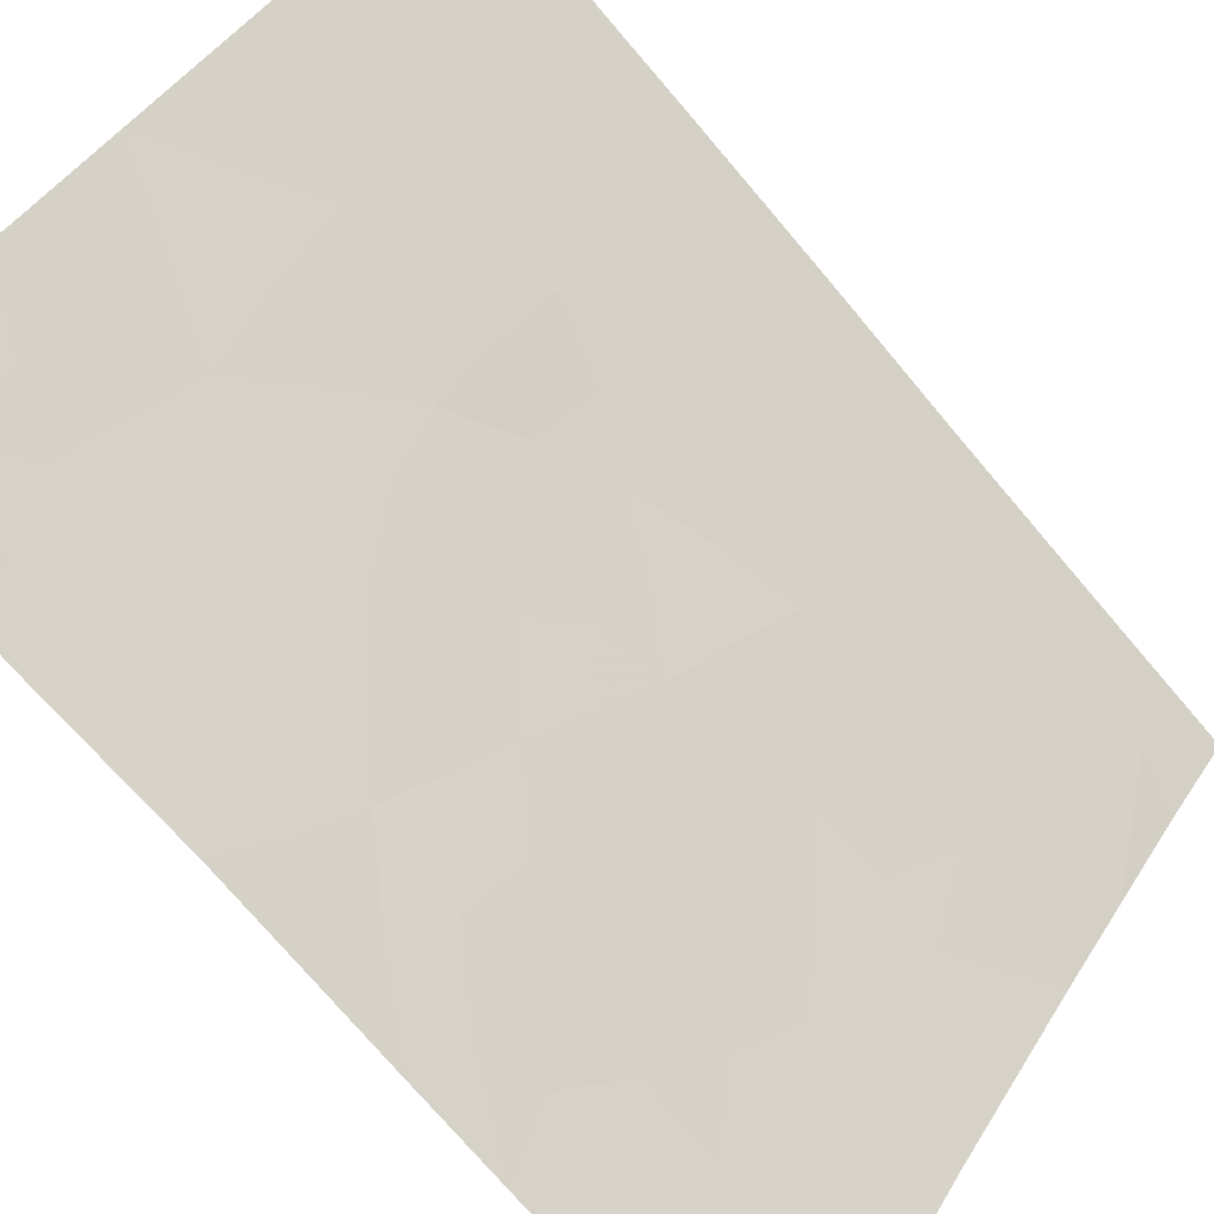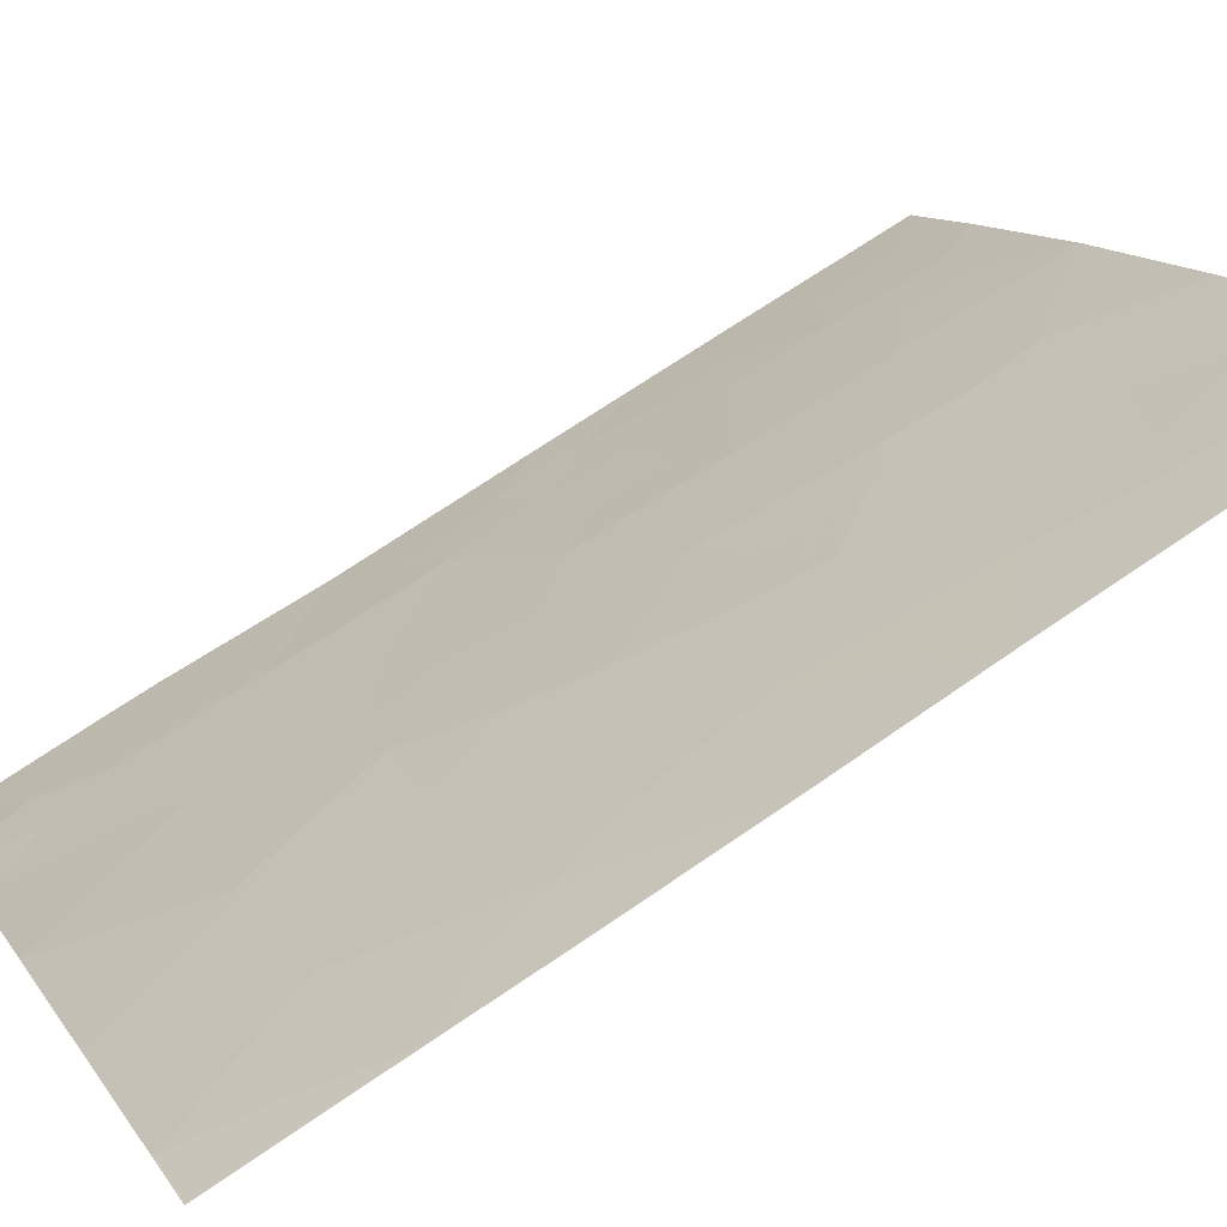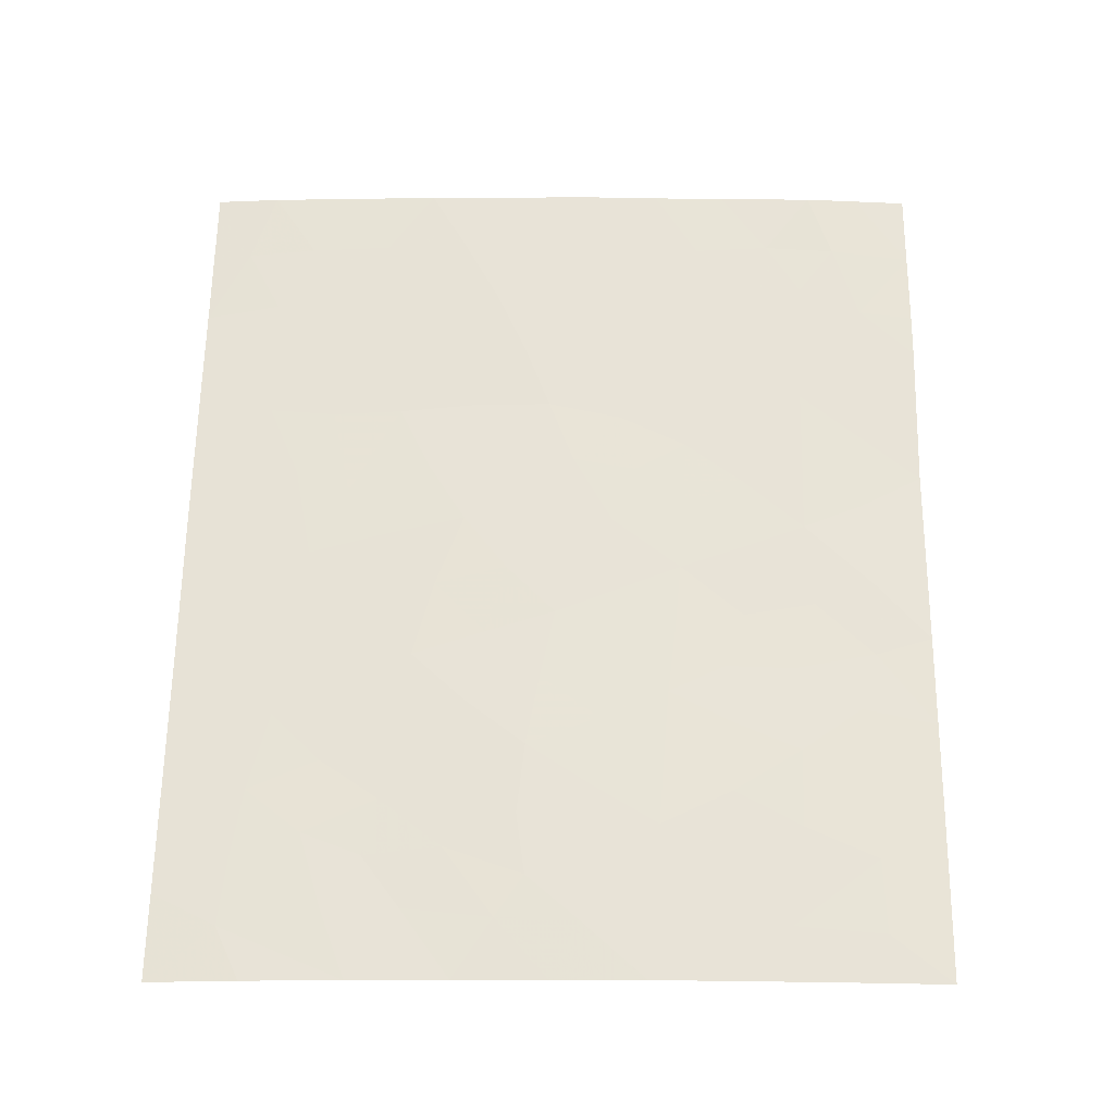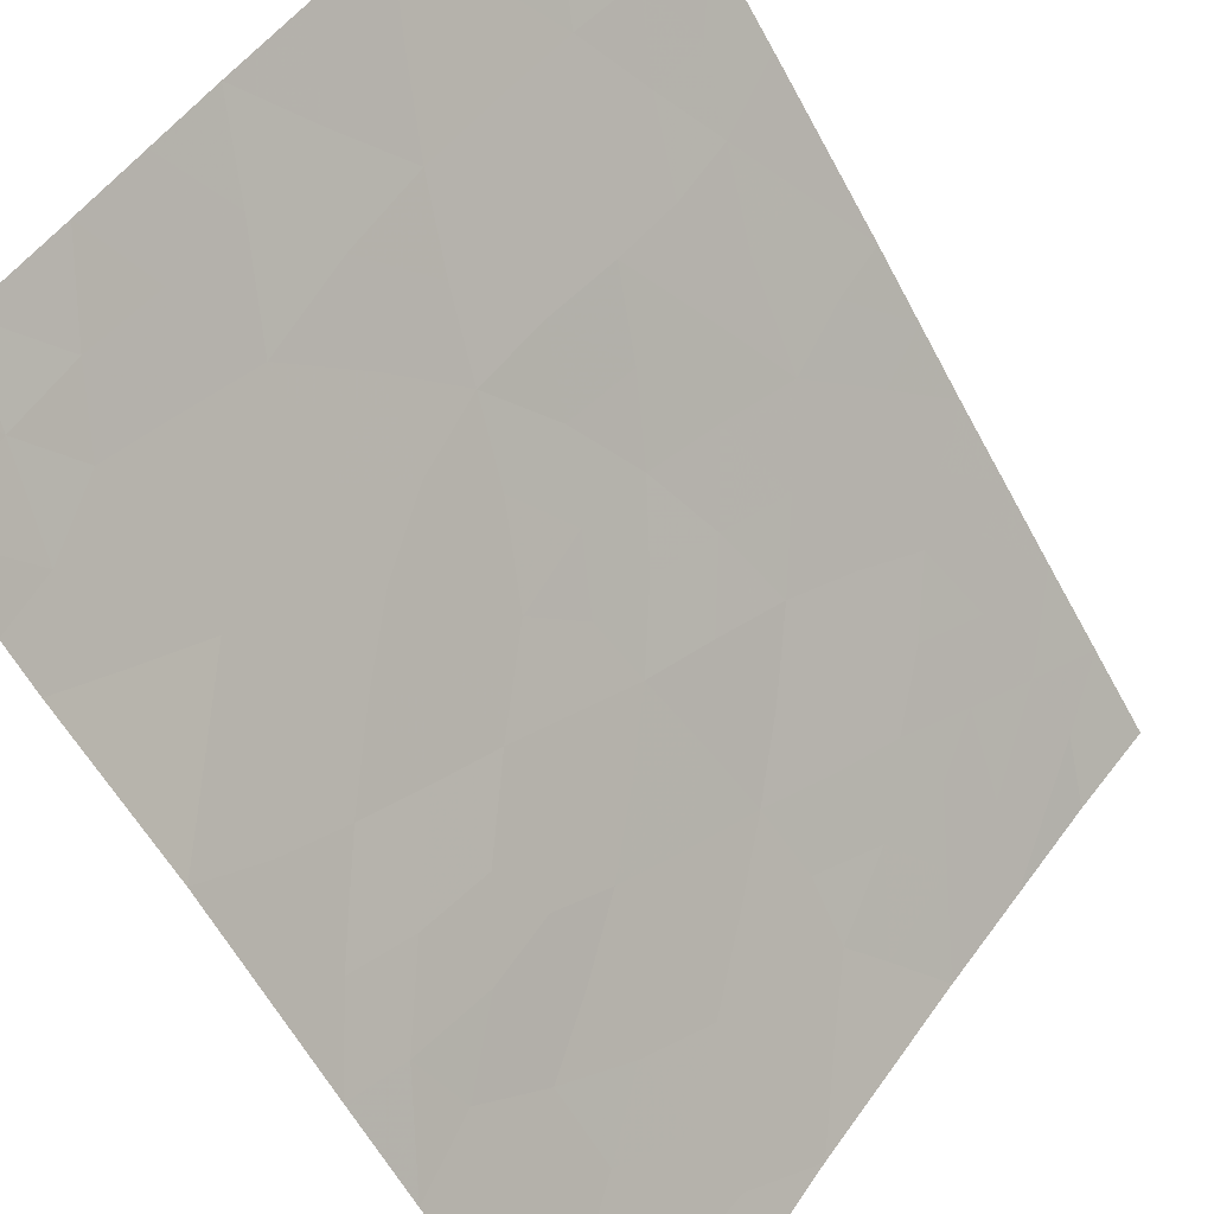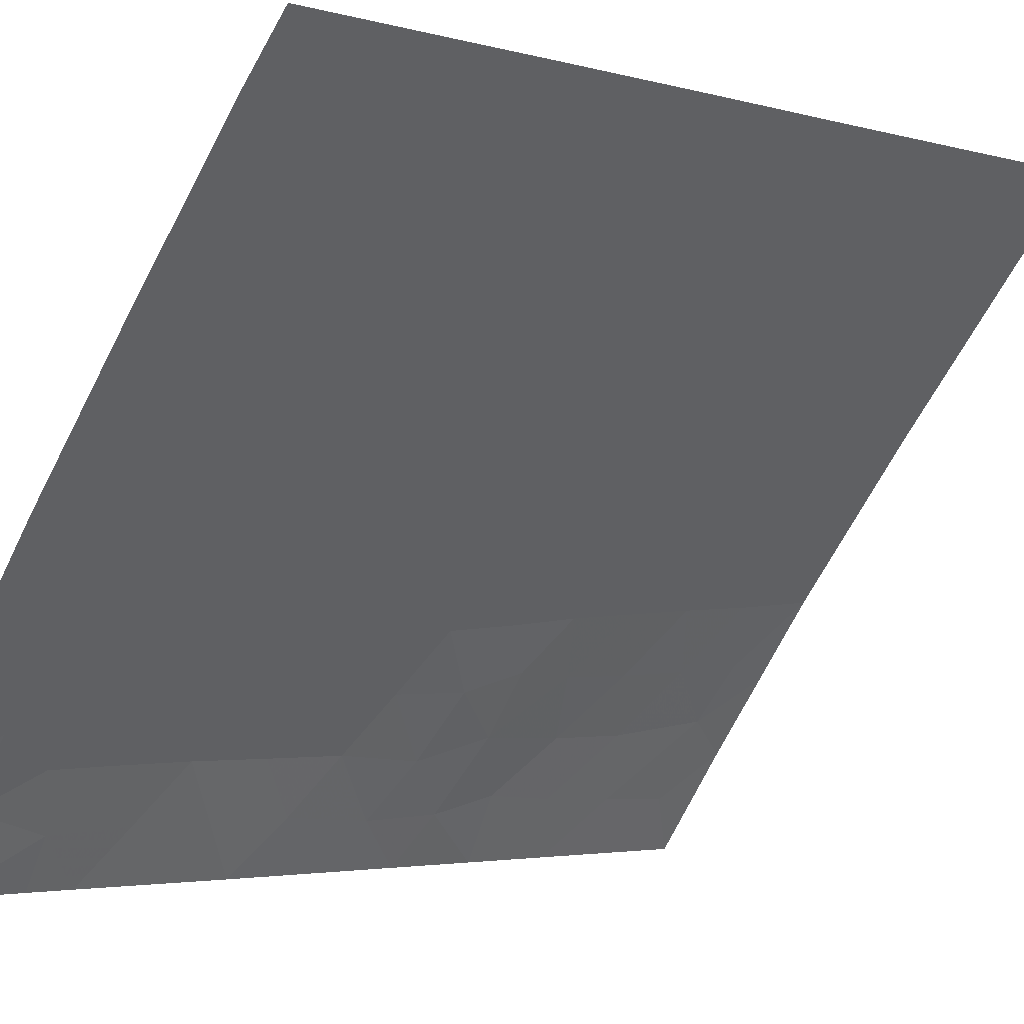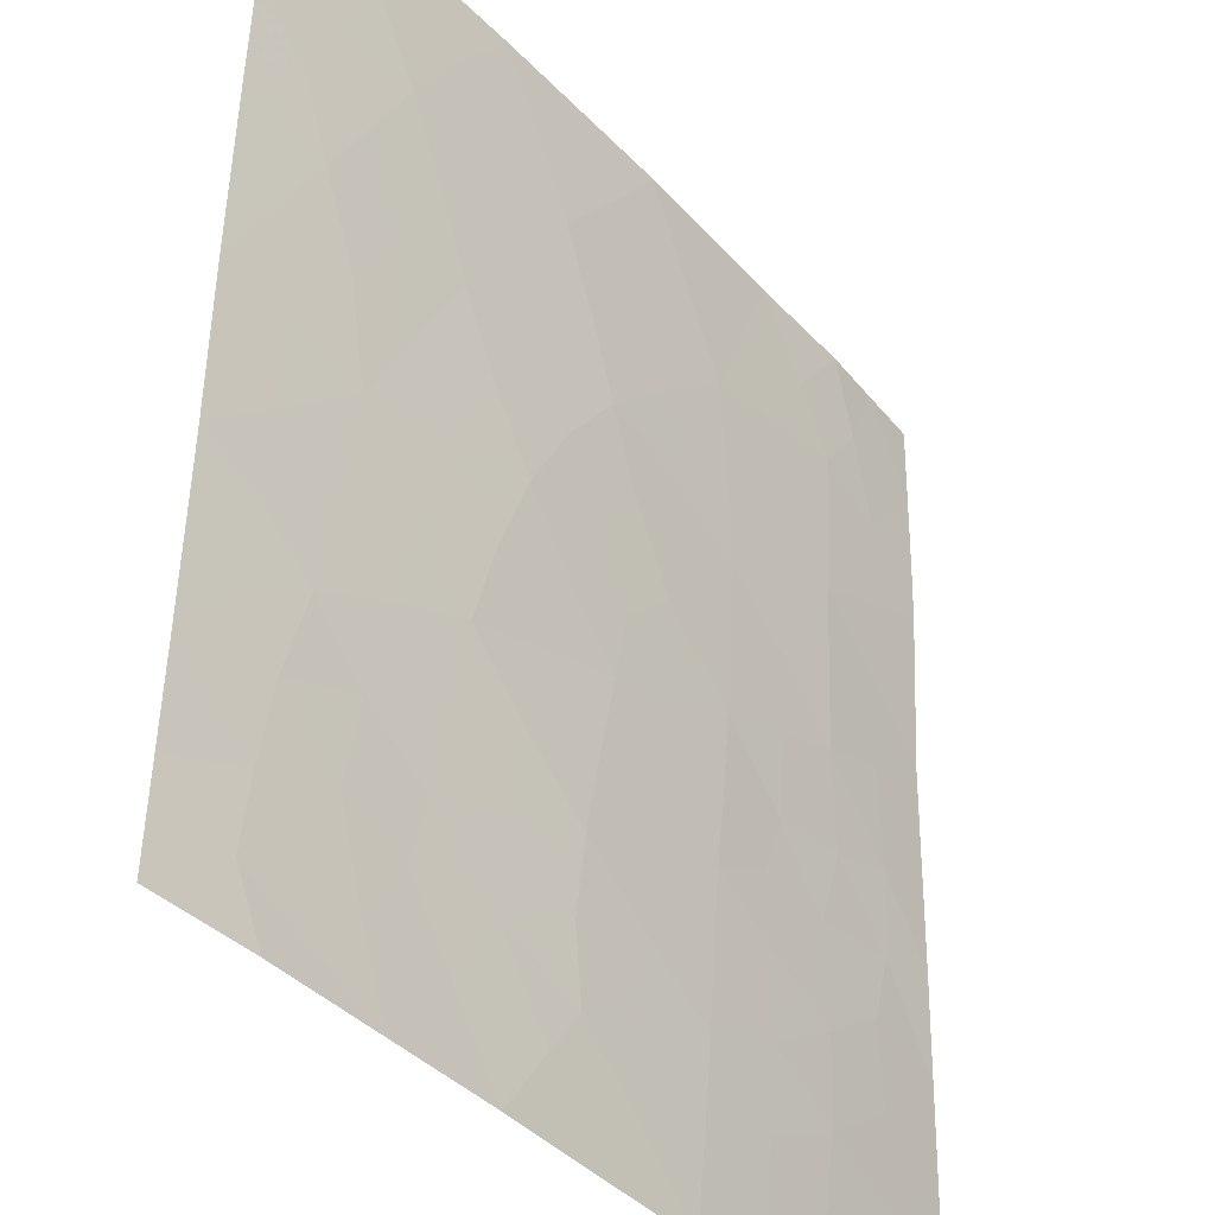
<metadata>
{"format":"obj","ext":"obj","renderer":"f3d","projection":"perspective","resolution":1024,"background":"white","views":[{"elev":-75.0,"azim":-140.6,"up":"+Z"},{"elev":70.3,"azim":-125.5,"up":"+Z"},{"elev":-28.7,"azim":51.4,"up":"+Y"},{"elev":-60.1,"azim":-152.8,"up":"+Z"},{"elev":-3.0,"azim":-136.5,"up":"+Z"},{"elev":49.1,"azim":0.0,"up":"+Z"}]}
</metadata>
<code>
v 53.11 -39.84 37.21
v 54.1 -50 35.78
v 52.59 -46.38 37.68
v 58.01 -45.21 30.72
v 51.68 -47.68 38.72
v 52.85 -43.97 37.42
v 53.92 -38 36.28
v 58.15 -40.07 30.72
v 57.37 -38 31.89
v 54.73 -46.83 35.11
v 58.19 -38 30.72
v 51.72 -45.54 38.72
v 56.03 -44.2 33.46
v 54.98 -44.89 34.81
v 54.23 -43.46 35.81
v 53.77 -45.53 36.3
v 57.9 -50 30.72
v 51.77 -41.36 38.72
v 51.74 -43.62 38.72
v 54.97 -41.62 34.9
v 54.52 -39.78 35.5
v 57.96 -47.74 30.72
v 56.92 -46.88 32.21
v 55.38 -38 34.47
v 56.57 -38 32.9
v 56.12 -42.26 33.38
v 55.48 -43.48 34.2
v 51.8 -40.08 38.72
v 52.42 -38 38.08
v 52.43 -50 37.82
v 51.63 -50 38.72
v 51.84 -38 38.72
v 55.89 -46.06 33.61
v 58.04 -42.72 30.72
v 58.14 -40.67 30.72
v 53.37 -48.35 36.7
v 53.63 -41.72 36.52
v 57.22 -39.62 32.03
v 57.03 -50 31.95
v 56.51 -44.91 32.77
v 57.07 -43.54 32.08
v 55.63 -50 33.85
v 55.78 -47.94 33.73
v 56.04 -40.04 33.56
v 57.13 -41.44 32.07
v 52.45 -41.68 37.94
v 54.06 -40.72 36.03
v 53.39 -40.76 36.85
v 53.8 -39.8 36.38
v 57.53 -38.92 31.62
v 57.78 -38 31.3
v 58.17 -39.03 30.72
v 51.7 -46.61 38.72
v 52.18 -45.89 38.18
v 52.4 -47.44 37.89
v 53.97 -44.47 36.09
v 54.58 -44.22 35.34
v 54.39 -45.19 35.54
v 54.23 -46.21 35.73
v 54.85 -45.85 34.97
v 51.75 -42.49 38.72
v 52.12 -42.58 38.3
v 56.89 -47.95 32.23
v 57.44 -47.29 31.47
v 54.56 -42.5 35.4
v 53.9 -42.63 36.19
v 54.3 -41.62 35.72
v 54.65 -38 35.38
v 54.96 -38.9 34.98
v 54.23 -38.88 35.88
v 56.94 -38.88 32.4
v 55.68 -42.66 33.94
v 56.09 -43.22 33.4
v 55.17 -42.51 34.63
v 54.83 -43.34 35.04
v 55.09 -44.06 34.69
v 52.23 -43.72 38.14
v 52.71 -42.69 37.61
v 57.98 -46.47 30.72
v 57.41 -46.28 31.54
v 52.18 -39 38.32
v 52.8 -38.94 37.6
v 52.47 -39.91 37.95
v 57.46 -50 31.33
v 57.45 -49.36 31.39
v 52.29 -48.44 38.01
v 51.66 -48.84 38.72
v 53.05 -49.04 37.08
v 51.82 -39.04 38.72
v 56.71 -39.8 32.68
v 56.32 -38.95 33.21
v 53.5 -38.9 36.76
v 55.12 -49.22 34.53
v 55.19 -48.34 34.48
v 55.72 -48.91 33.77
v 54.65 -47.79 35.18
v 55.25 -47.4 34.43
v 52.24 -40.78 38.19
v 52.78 -40.78 37.57
v 56.39 -46.5 32.94
v 56.34 -45.68 32.99
v 56.89 -45.69 32.24
v 56.6 -42.86 32.73
v 56.56 -43.88 32.76
v 58.09 -41.7 30.72
v 57.59 -42.09 31.39
v 57.64 -41.06 31.39
v 57.1 -42.48 32.07
v 56.62 -41.83 32.73
v 57.71 -39.99 31.33
v 57.18 -40.46 32.05
v 58.03 -43.97 30.72
v 57.56 -43.18 31.4
v 55.97 -45.16 33.53
v 55.42 -45.5 34.22
v 55.5 -44.55 34.13
v 57.55 -45.47 31.34
v 55.33 -46.45 34.34
v 53.32 -44.78 36.84
v 53.56 -43.68 36.58
v 51.73 -44.58 38.72
v 52.24 -44.81 38.12
v 53.16 -45.93 37.01
v 52.72 -45.26 37.55
v 53.69 -49.06 36.3
v 54.03 -48.24 35.91
v 54.45 -49.19 35.38
v 56.09 -41.23 33.46
v 56.63 -40.78 32.76
v 56.33 -50 32.9
v 56.24 -49.38 33.06
v 54.76 -40.7 35.18
v 53.18 -43 37.04
v 53.03 -41.76 37.25
v 55.25 -39.85 34.57
v 55.46 -40.84 34.28
v 55.67 -38.96 34.06
v 53.27 -50 36.8
v 55.98 -38 33.69
v 57.1 -44.73 31.99
v 55.84 -46.99 33.67
v 56.31 -48.47 33
v 54.87 -50 34.82
v 53.61 -46.62 36.46
v 54.1 -47.24 35.85
v 55.58 -41.83 34.1
v 56.36 -47.46 32.95
v 57.93 -48.87 30.72
v 53.17 -38 37.18
v 53 -47.04 37.17
v 52.1 -46.8 38.25
v 52.22 -49.28 38.07
v 52.87 -48.04 37.32
v 53.5 -47.59 36.56
v 54.7 -48.62 35.09
v 57.6 -44.43 31.31
v 56.74 -49.28 32.38
v 57.44 -48.37 31.43
f 47 48 49
f 51 52 50
f 53 54 151
f 56 57 58
f 59 58 60
f 19 61 62
f 158 63 64
f 65 66 67
f 68 69 70
f 38 71 50
f 72 73 27
f 65 74 75
f 76 57 75
f 77 62 78
f 79 64 80
f 81 82 83
f 5 86 87
f 81 28 89
f 71 90 91
f 49 92 70
f 93 94 95
f 96 97 94
f 98 83 99
f 28 98 18
f 100 101 102
f 103 104 73
f 105 106 107
f 108 103 109
f 110 107 111
f 114 115 116
f 80 102 117
f 118 60 115
f 119 120 56
f 27 116 76
f 121 77 122
f 119 123 124
f 128 129 109
f 40 101 114
f 42 131 130
f 67 47 132
f 133 78 134
f 66 120 133
f 135 136 132
f 137 135 69
f 91 137 139
f 40 104 140
f 97 118 141
f 106 113 108
f 131 95 142
f 126 145 96
f 144 59 145
f 146 72 74
f 124 54 122
f 136 128 146
f 90 111 129
f 147 141 100
f 147 63 142
f 85 158 148
f 82 149 92
f 134 99 48
f 21 47 49
f 47 37 48
f 49 48 1
f 38 50 110
f 110 50 52
f 9 51 50
f 51 11 52
f 110 52 8
f 5 53 151
f 53 12 54
f 16 56 58
f 56 15 57
f 58 57 14
f 10 59 60
f 59 16 58
f 60 58 14
f 46 62 18
f 22 158 64
f 64 63 23
f 20 65 67
f 65 15 66
f 67 66 37
f 7 68 70
f 68 24 69
f 70 69 21
f 71 9 50
f 9 71 25
f 72 26 73
f 27 73 13
f 15 65 75
f 65 20 74
f 75 74 27
f 27 76 75
f 76 14 57
f 75 57 15
f 6 77 78
f 77 19 62
f 4 79 117
f 79 22 64
f 80 64 23
f 28 81 83
f 81 29 82
f 83 82 1
f 84 39 85
f 157 85 39
f 31 87 152
f 88 138 152
f 88 152 86
f 150 55 3
f 29 81 32
f 89 32 81
f 25 71 91
f 71 38 90
f 91 90 44
f 21 49 70
f 49 1 92
f 70 92 7
f 42 93 95
f 95 94 43
f 127 126 155
f 96 10 97
f 94 97 43
f 46 98 99
f 98 28 83
f 99 83 1
f 98 46 18
f 23 100 102
f 100 33 101
f 102 101 40
f 26 103 73
f 103 41 104
f 73 104 13
f 35 105 107
f 105 34 106
f 107 106 45
f 45 108 109
f 108 41 103
f 109 103 26
f 38 110 111
f 110 35 107
f 111 107 45
f 34 112 113
f 112 4 156
f 113 156 41
f 13 114 116
f 114 33 115
f 116 115 14
f 80 23 102
f 140 102 40
f 33 118 115
f 118 10 60
f 115 60 14
f 16 119 56
f 119 6 120
f 56 120 15
f 27 13 116
f 76 116 14
f 12 121 122
f 121 19 77
f 122 77 6
f 6 119 124
f 119 16 123
f 124 123 3
f 2 125 127
f 125 36 126
f 26 128 109
f 128 44 129
f 109 129 45
f 13 40 114
f 114 101 33
f 20 67 132
f 67 37 47
f 132 47 21
f 37 133 134
f 37 66 133
f 66 15 120
f 21 135 132
f 135 44 136
f 132 136 20
f 24 137 69
f 137 44 135
f 69 135 21
f 30 152 138
f 88 153 36
f 138 125 2
f 25 91 139
f 91 44 137
f 139 137 24
f 41 156 140
f 40 13 104
f 140 104 41
f 43 97 141
f 97 10 118
f 141 118 33
f 45 106 108
f 106 34 113
f 108 113 41
f 157 131 142
f 131 42 95
f 142 95 43
f 42 143 93
f 143 2 127
f 16 144 123
f 144 154 150
f 123 150 3
f 35 110 8
f 155 126 96
f 126 36 154
f 96 145 10
f 144 16 59
f 145 59 10
f 20 146 74
f 146 26 72
f 74 72 27
f 6 124 122
f 124 3 54
f 122 54 12
f 20 136 146
f 136 44 128
f 146 128 26
f 44 90 129
f 90 38 111
f 129 111 45
f 23 147 100
f 147 43 141
f 100 141 33
f 43 147 142
f 147 23 63
f 142 63 157
f 17 84 85
f 1 82 92
f 82 29 149
f 92 149 7
f 37 134 48
f 134 46 99
f 48 99 1
f 62 61 18
f 86 5 55
f 151 54 3
f 144 150 123
f 5 151 55
f 55 151 3
f 86 152 87
f 31 152 30
f 154 153 150
f 153 86 55
f 150 153 55
f 138 88 125
f 88 86 153
f 127 125 126
f 154 36 153
f 126 154 145
f 145 154 144
f 143 127 93
f 93 155 94
f 155 93 127
f 155 96 94
f 117 79 80
f 17 85 148
f 130 131 157
f 112 156 113
f 156 4 117
f 140 156 117
f 158 85 157
f 157 63 158
f 140 117 102
f 78 62 46
f 134 78 46
f 133 120 6
f 148 158 22
f 88 36 125
f 130 157 39
f 78 133 6

</code>
